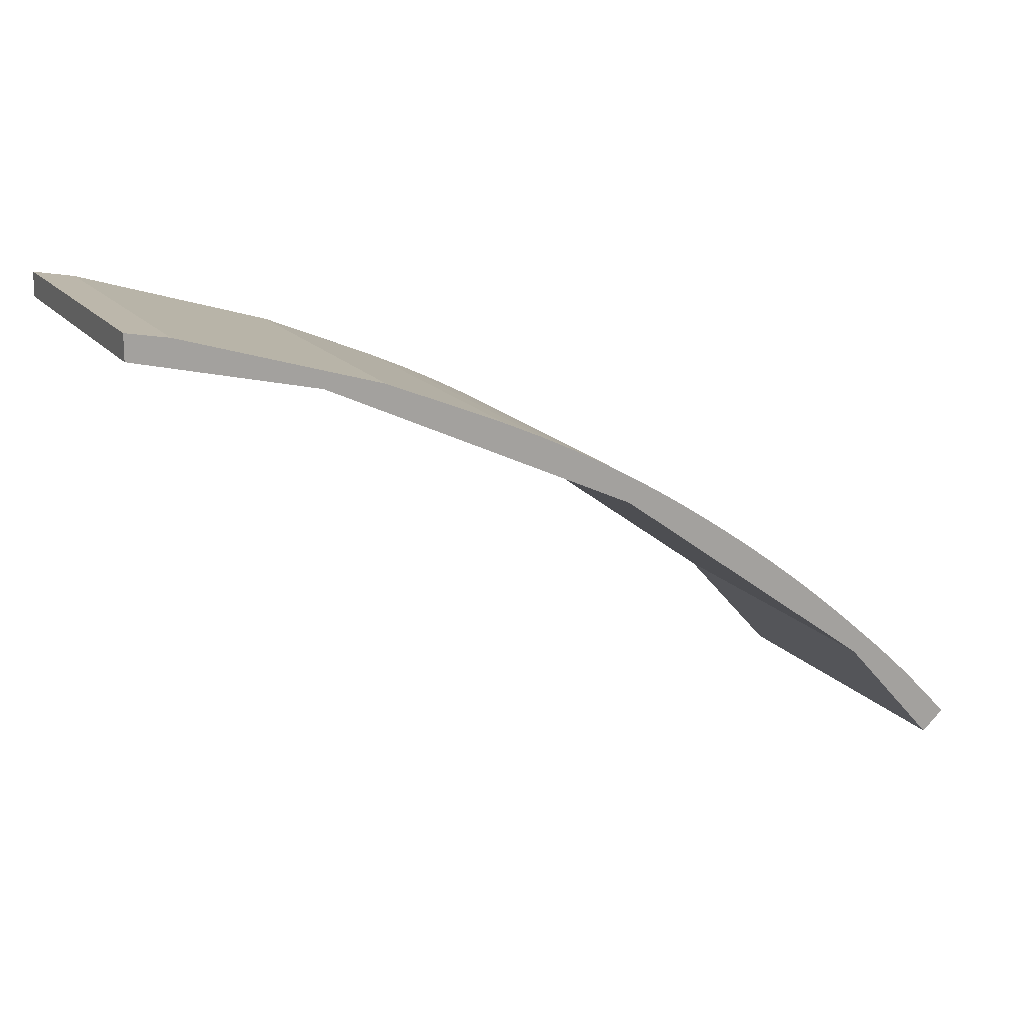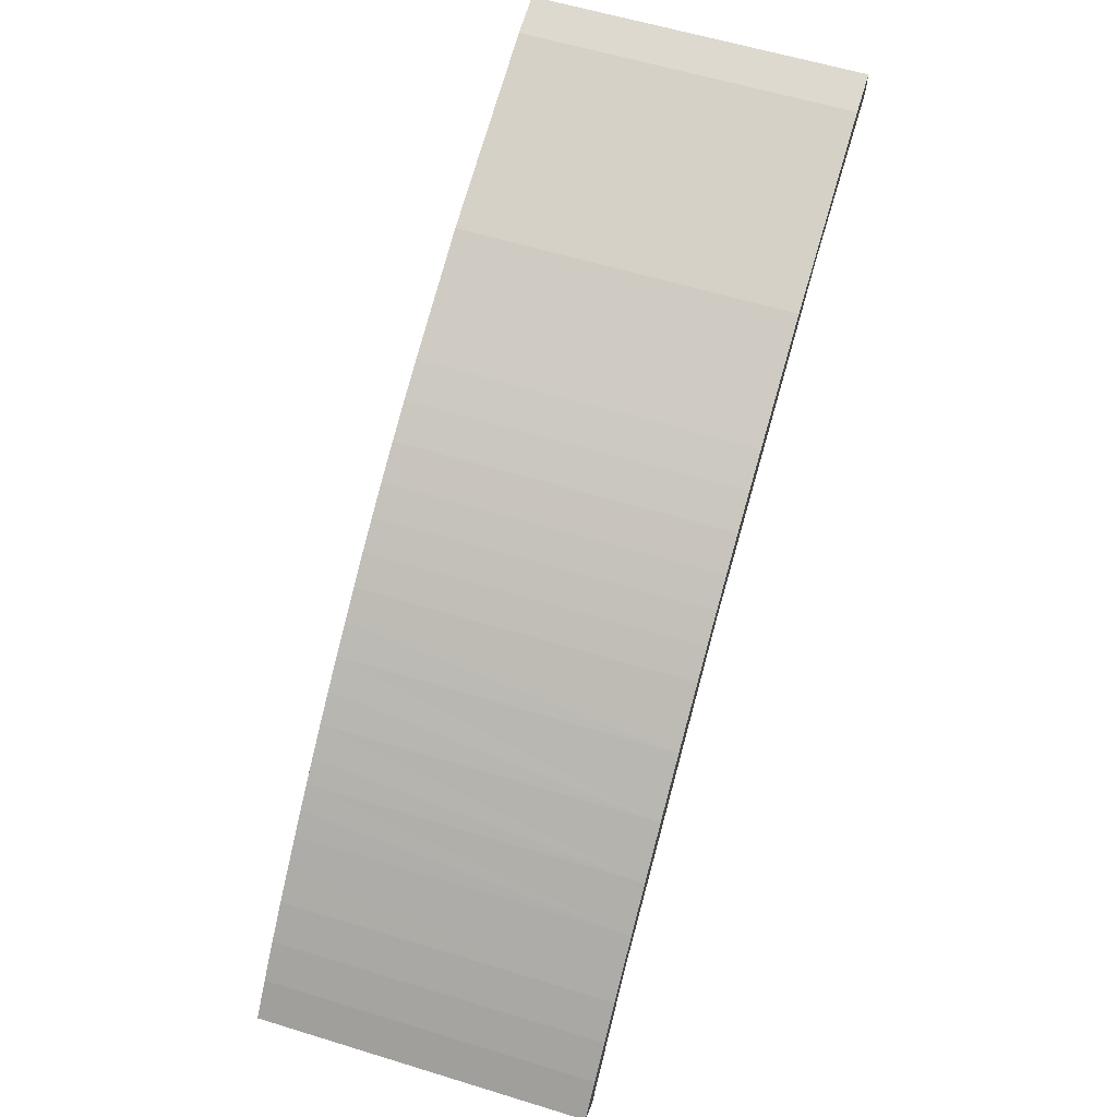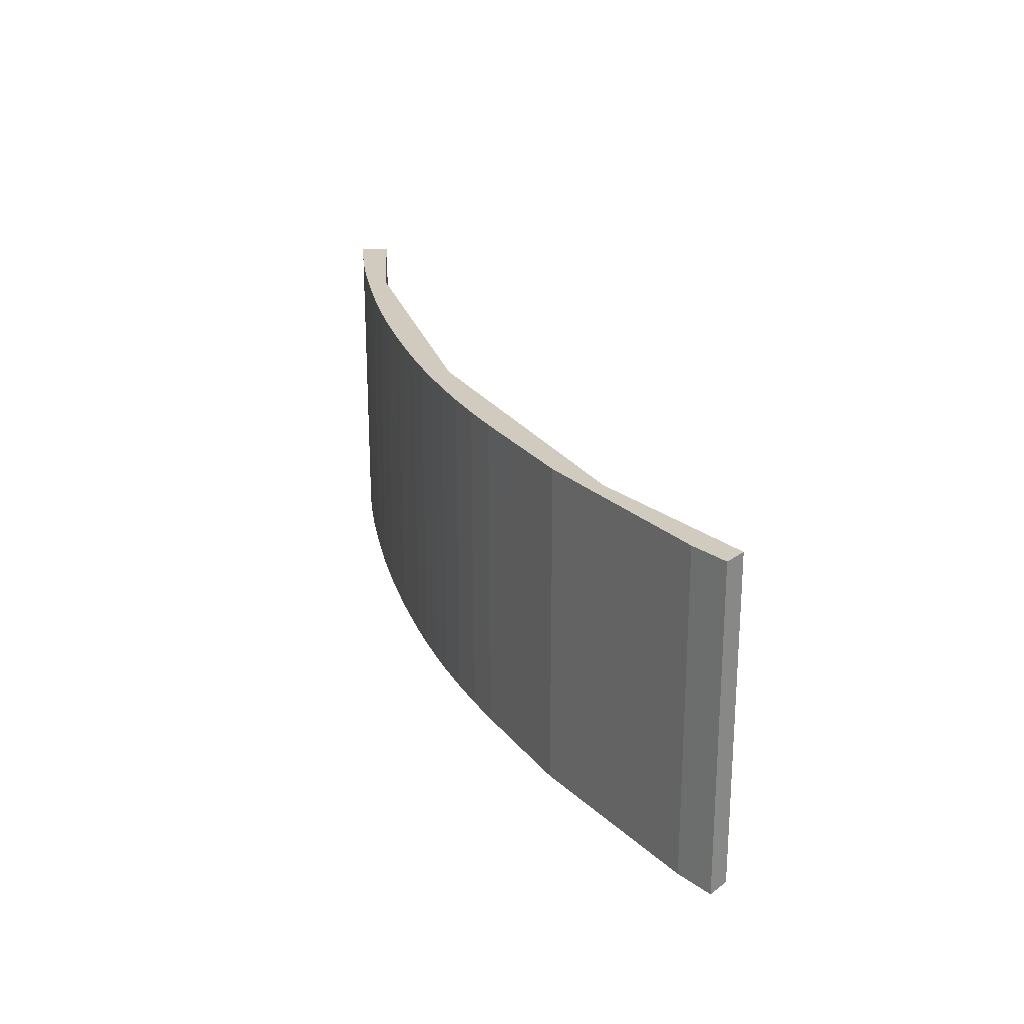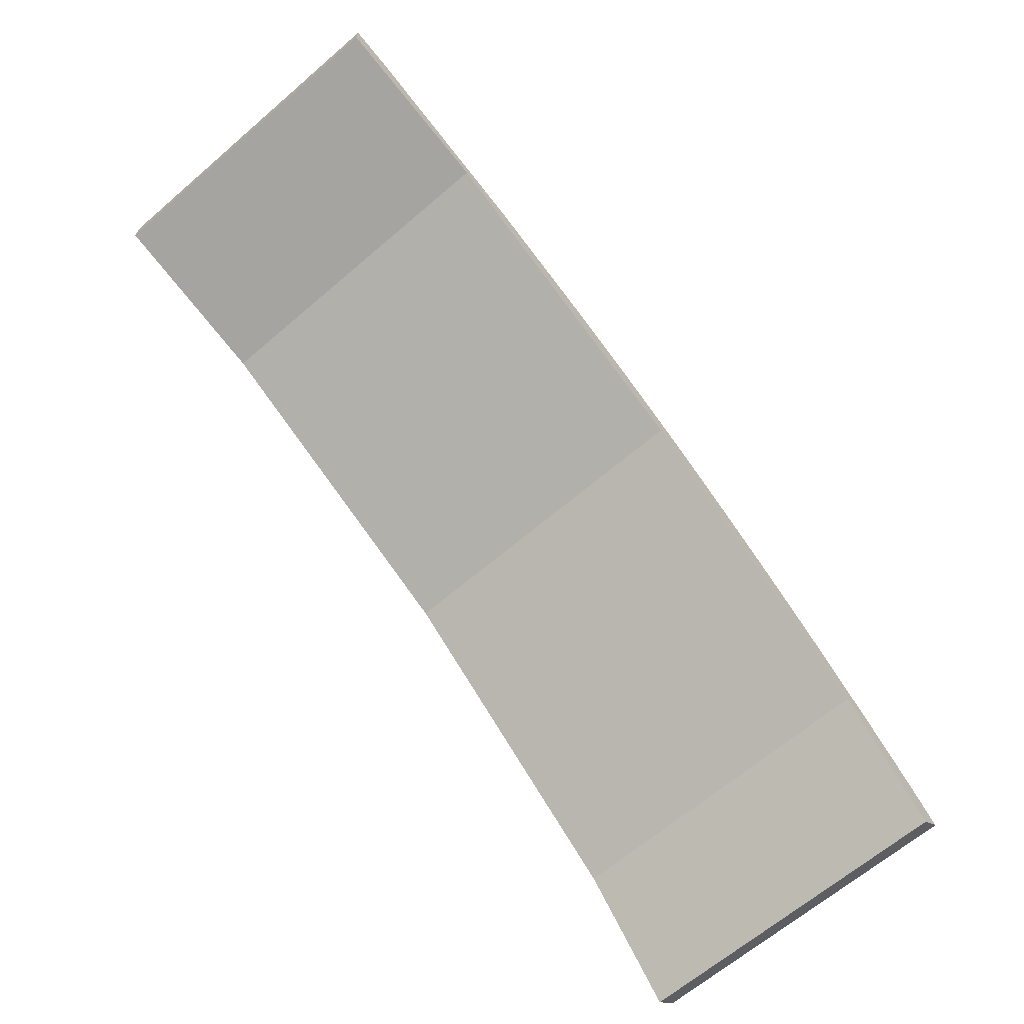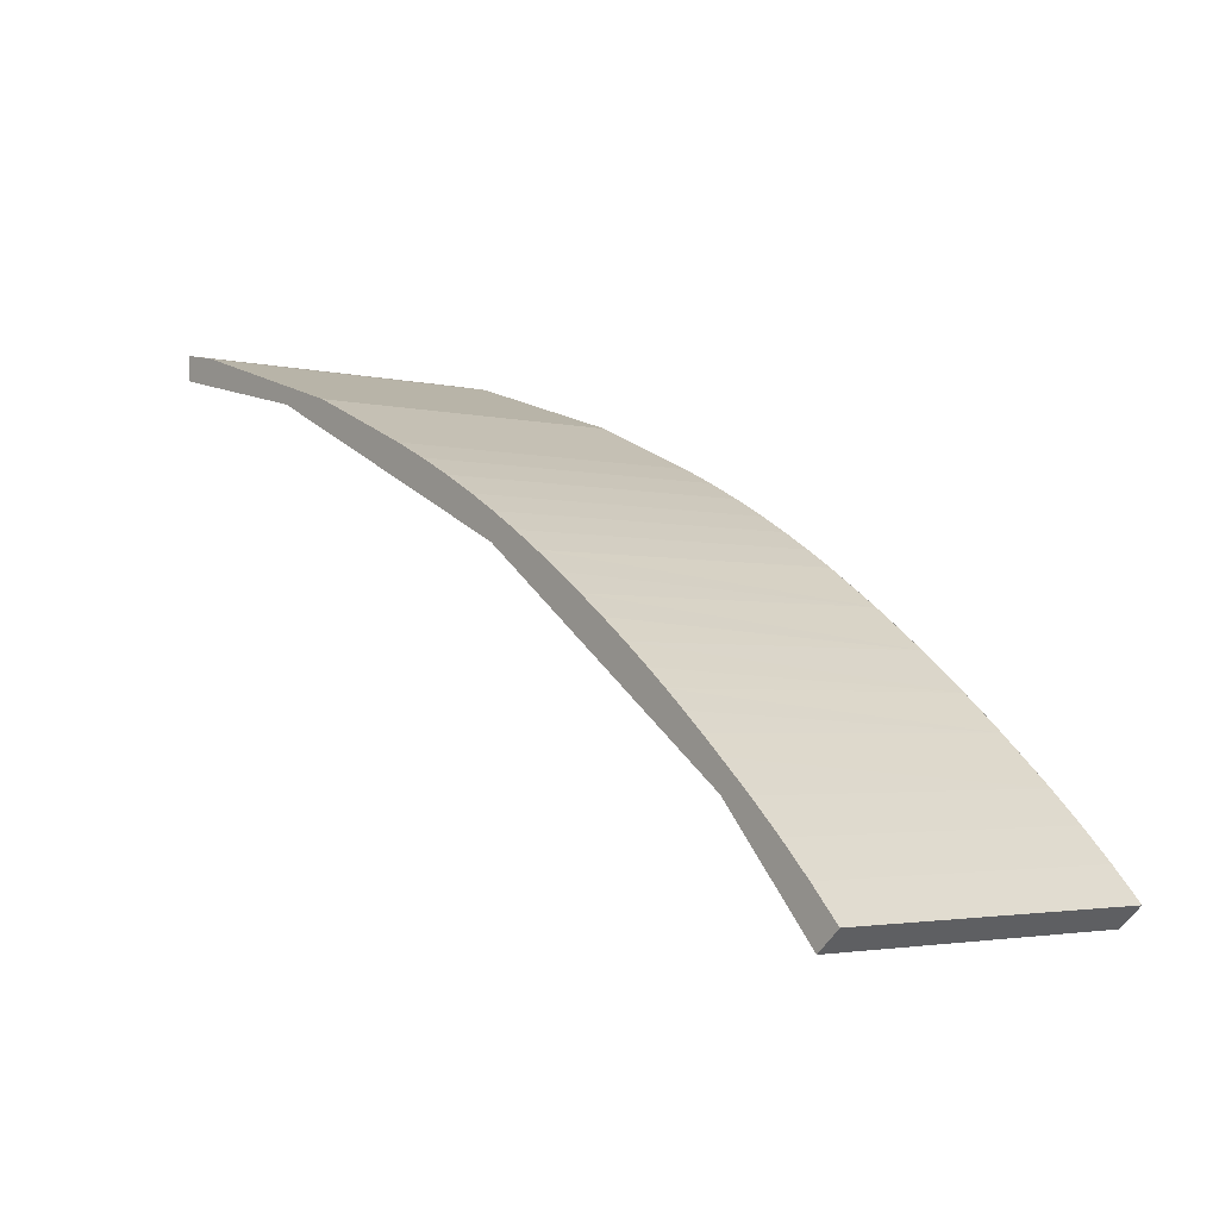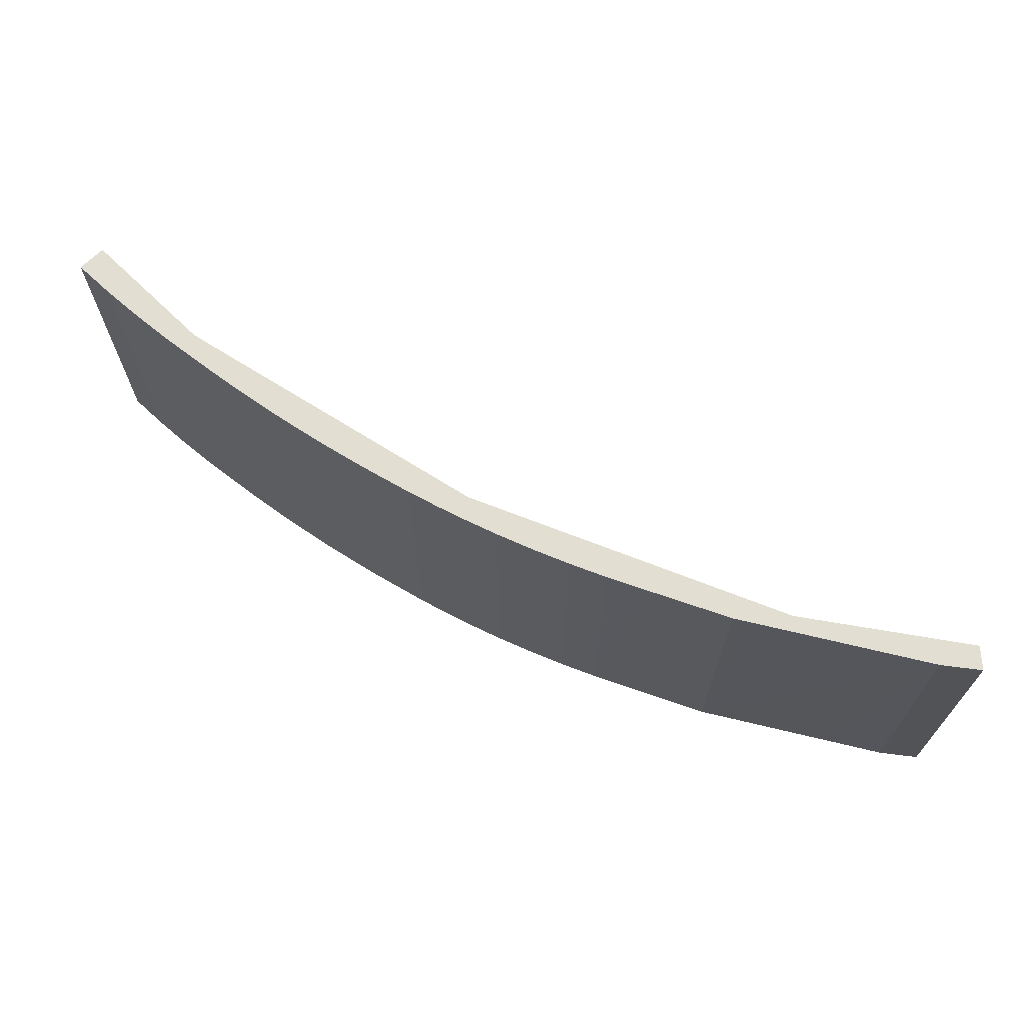
<metadata>
{"format":"obj","ext":"obj","renderer":"f3d","projection":"perspective","resolution":1024,"background":"white","views":[{"elev":16.8,"azim":154.2,"up":"+Z"},{"elev":60.1,"azim":-72.6,"up":"+Z"},{"elev":23.6,"azim":39.2,"up":"+Y"},{"elev":-65.4,"azim":130.8,"up":"+Z"},{"elev":-2.9,"azim":-129.9,"up":"+Z"},{"elev":68.0,"azim":-3.5,"up":"+Y"}]}
</metadata>
<code>
v  21.07 7.863 11.3
v  20.08 7.863 11.71
v  21.06 7.863 11.9
v  16.84 7.863 10.31
v  18.6 7.863 11.26
v  15.79 7.863 10.4
v  9.411 7.863 6.85
v  15.41 7.863 10.28
v  13.44 7.863 9.455
v  12.57 7.863 9.089
v  11.72 7.863 8.699
v  10.87 7.863 8.285
v  10.04 7.863 7.846
v  9.348 7.863 7.454
v  8.661 7.863 7.045
v  2.867 7.863 2.101
v  7.985 7.863 6.62
v  7.319 7.863 6.178
v  6.668 7.863 5.735
v  6.026 7.863 5.279
v  5.392 7.863 4.812
v  4.767 7.863 4.333
v  4.281 7.863 3.947
v  3.8 7.863 3.554
v  3.326 7.863 3.155
v  2.857 7.863 2.748
v  2.111 7.863 2.095
v  0.537 7.863 -0.472
v  1.386 7.863 1.418
v  0.682 7.863 0.72
v  0 7.863 4.815e-16
v  0 0 0
v  0.682 -4.409e-17 0.72
v  1.386 -8.683e-17 1.418
v  2.111 -1.283e-16 2.095
v  3.326 -1.932e-16 3.155
v  2.857 -1.683e-16 2.748
v  4.281 -2.417e-16 3.947
v  3.8 -2.176e-16 3.554
v  5.392 -2.947e-16 4.812
v  4.767 -2.653e-16 4.333
v  6.668 -3.512e-16 5.735
v  6.026 -3.232e-16 5.279
v  7.985 -4.054e-16 6.62
v  7.319 -3.783e-16 6.178
v  8.661 -4.314e-16 7.045
v  9.348 -4.564e-16 7.454
v  10.04 -4.804e-16 7.846
v  10.87 -5.073e-16 8.285
v  11.72 -5.327e-16 8.699
v  12.57 -5.565e-16 9.089
v  15.41 -6.297e-16 10.28
v  13.44 -5.79e-16 9.455
v  18.6 -6.893e-16 11.26
v  20.08 -7.172e-16 11.71
v  15.79 -6.367e-16 10.4
v  21.06 -7.284e-16 11.9
v  21.07 -6.921e-16 11.3
v  16.84 -6.315e-16 10.31
v  9.411 -4.194e-16 6.85
v  2.867 -1.286e-16 2.101
v  0.537 2.89e-17 -0.472
g defaultobject
f 1 2 3
f 2 1 4
f 2 4 5
f 5 4 6
f 6 4 7
f 6 7 8
f 8 7 9
f 9 7 10
f 10 7 11
f 11 7 12
f 12 7 13
f 13 7 14
f 14 7 15
f 15 7 16
f 15 16 17
f 17 16 18
f 18 16 19
f 19 16 20
f 20 16 21
f 21 16 22
f 22 16 23
f 23 16 24
f 24 16 25
f 25 16 26
f 26 16 27
f 27 16 28
f 27 28 29
f 29 28 30
f 30 28 31
f 32 30 31
f 30 32 33
f 33 29 30
f 29 33 34
f 34 27 29
f 27 34 35
f 35 26 27
f 26 35 25
f 25 35 36
f 36 35 37
f 36 24 25
f 24 36 23
f 23 36 38
f 38 36 39
f 38 22 23
f 22 38 21
f 21 38 40
f 40 38 41
f 40 20 21
f 20 40 19
f 19 40 42
f 42 40 43
f 42 18 19
f 18 42 17
f 17 42 44
f 44 42 45
f 44 15 17
f 15 44 46
f 46 14 15
f 14 46 47
f 47 13 14
f 13 47 48
f 48 12 13
f 12 48 49
f 49 11 12
f 11 49 50
f 50 10 11
f 10 50 51
f 51 9 10
f 9 51 8
f 8 51 52
f 52 51 53
f 52 6 8
f 6 52 5
f 5 52 2
f 2 52 54
f 2 54 55
f 54 52 56
f 55 3 2
f 3 55 57
f 57 1 3
f 1 57 58
f 58 4 1
f 4 58 59
f 59 7 4
f 7 59 60
f 60 16 7
f 16 60 61
f 61 28 16
f 28 61 62
f 62 31 28
f 31 62 32
f 55 58 57
f 58 55 59
f 59 55 54
f 59 54 56
f 59 56 60
f 60 56 52
f 60 52 53
f 60 53 51
f 60 51 50
f 60 50 49
f 60 49 48
f 60 48 47
f 60 47 46
f 60 46 61
f 61 46 44
f 61 44 45
f 61 45 42
f 61 42 43
f 61 43 40
f 61 40 41
f 61 41 38
f 61 38 39
f 61 39 36
f 61 36 37
f 61 37 35
f 61 35 62
f 62 35 34
f 62 34 33
f 62 33 32

</code>
